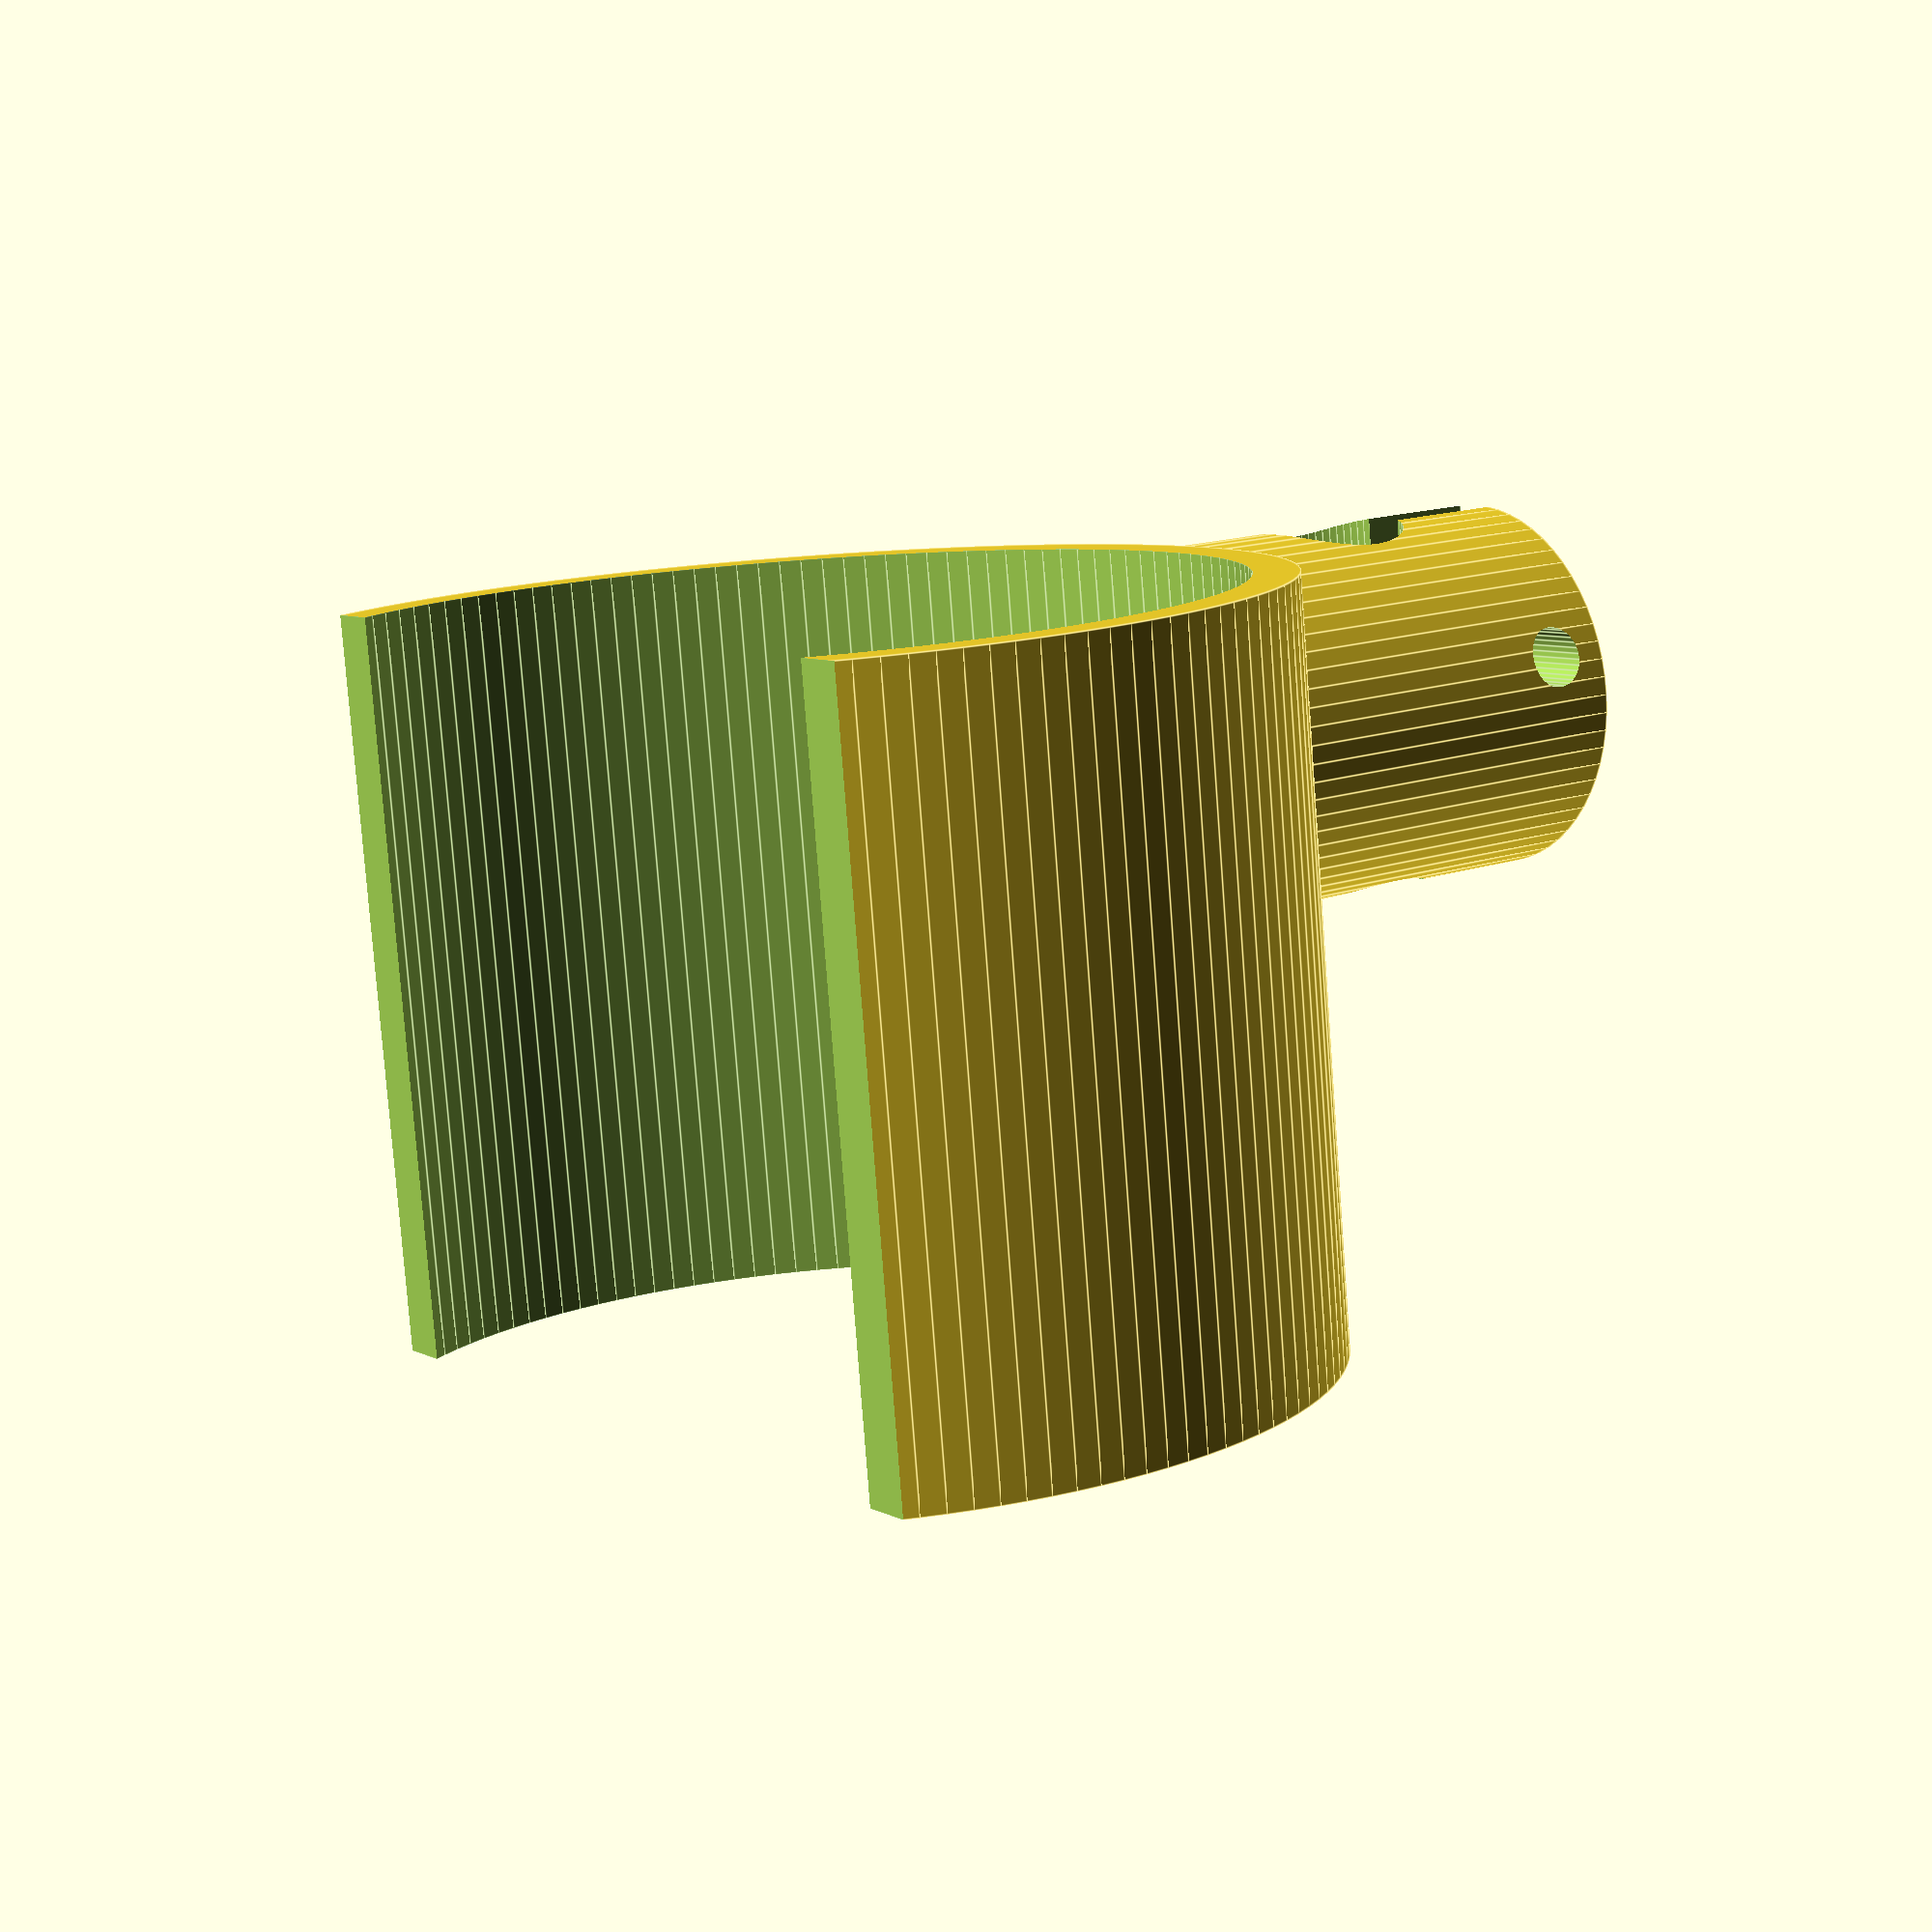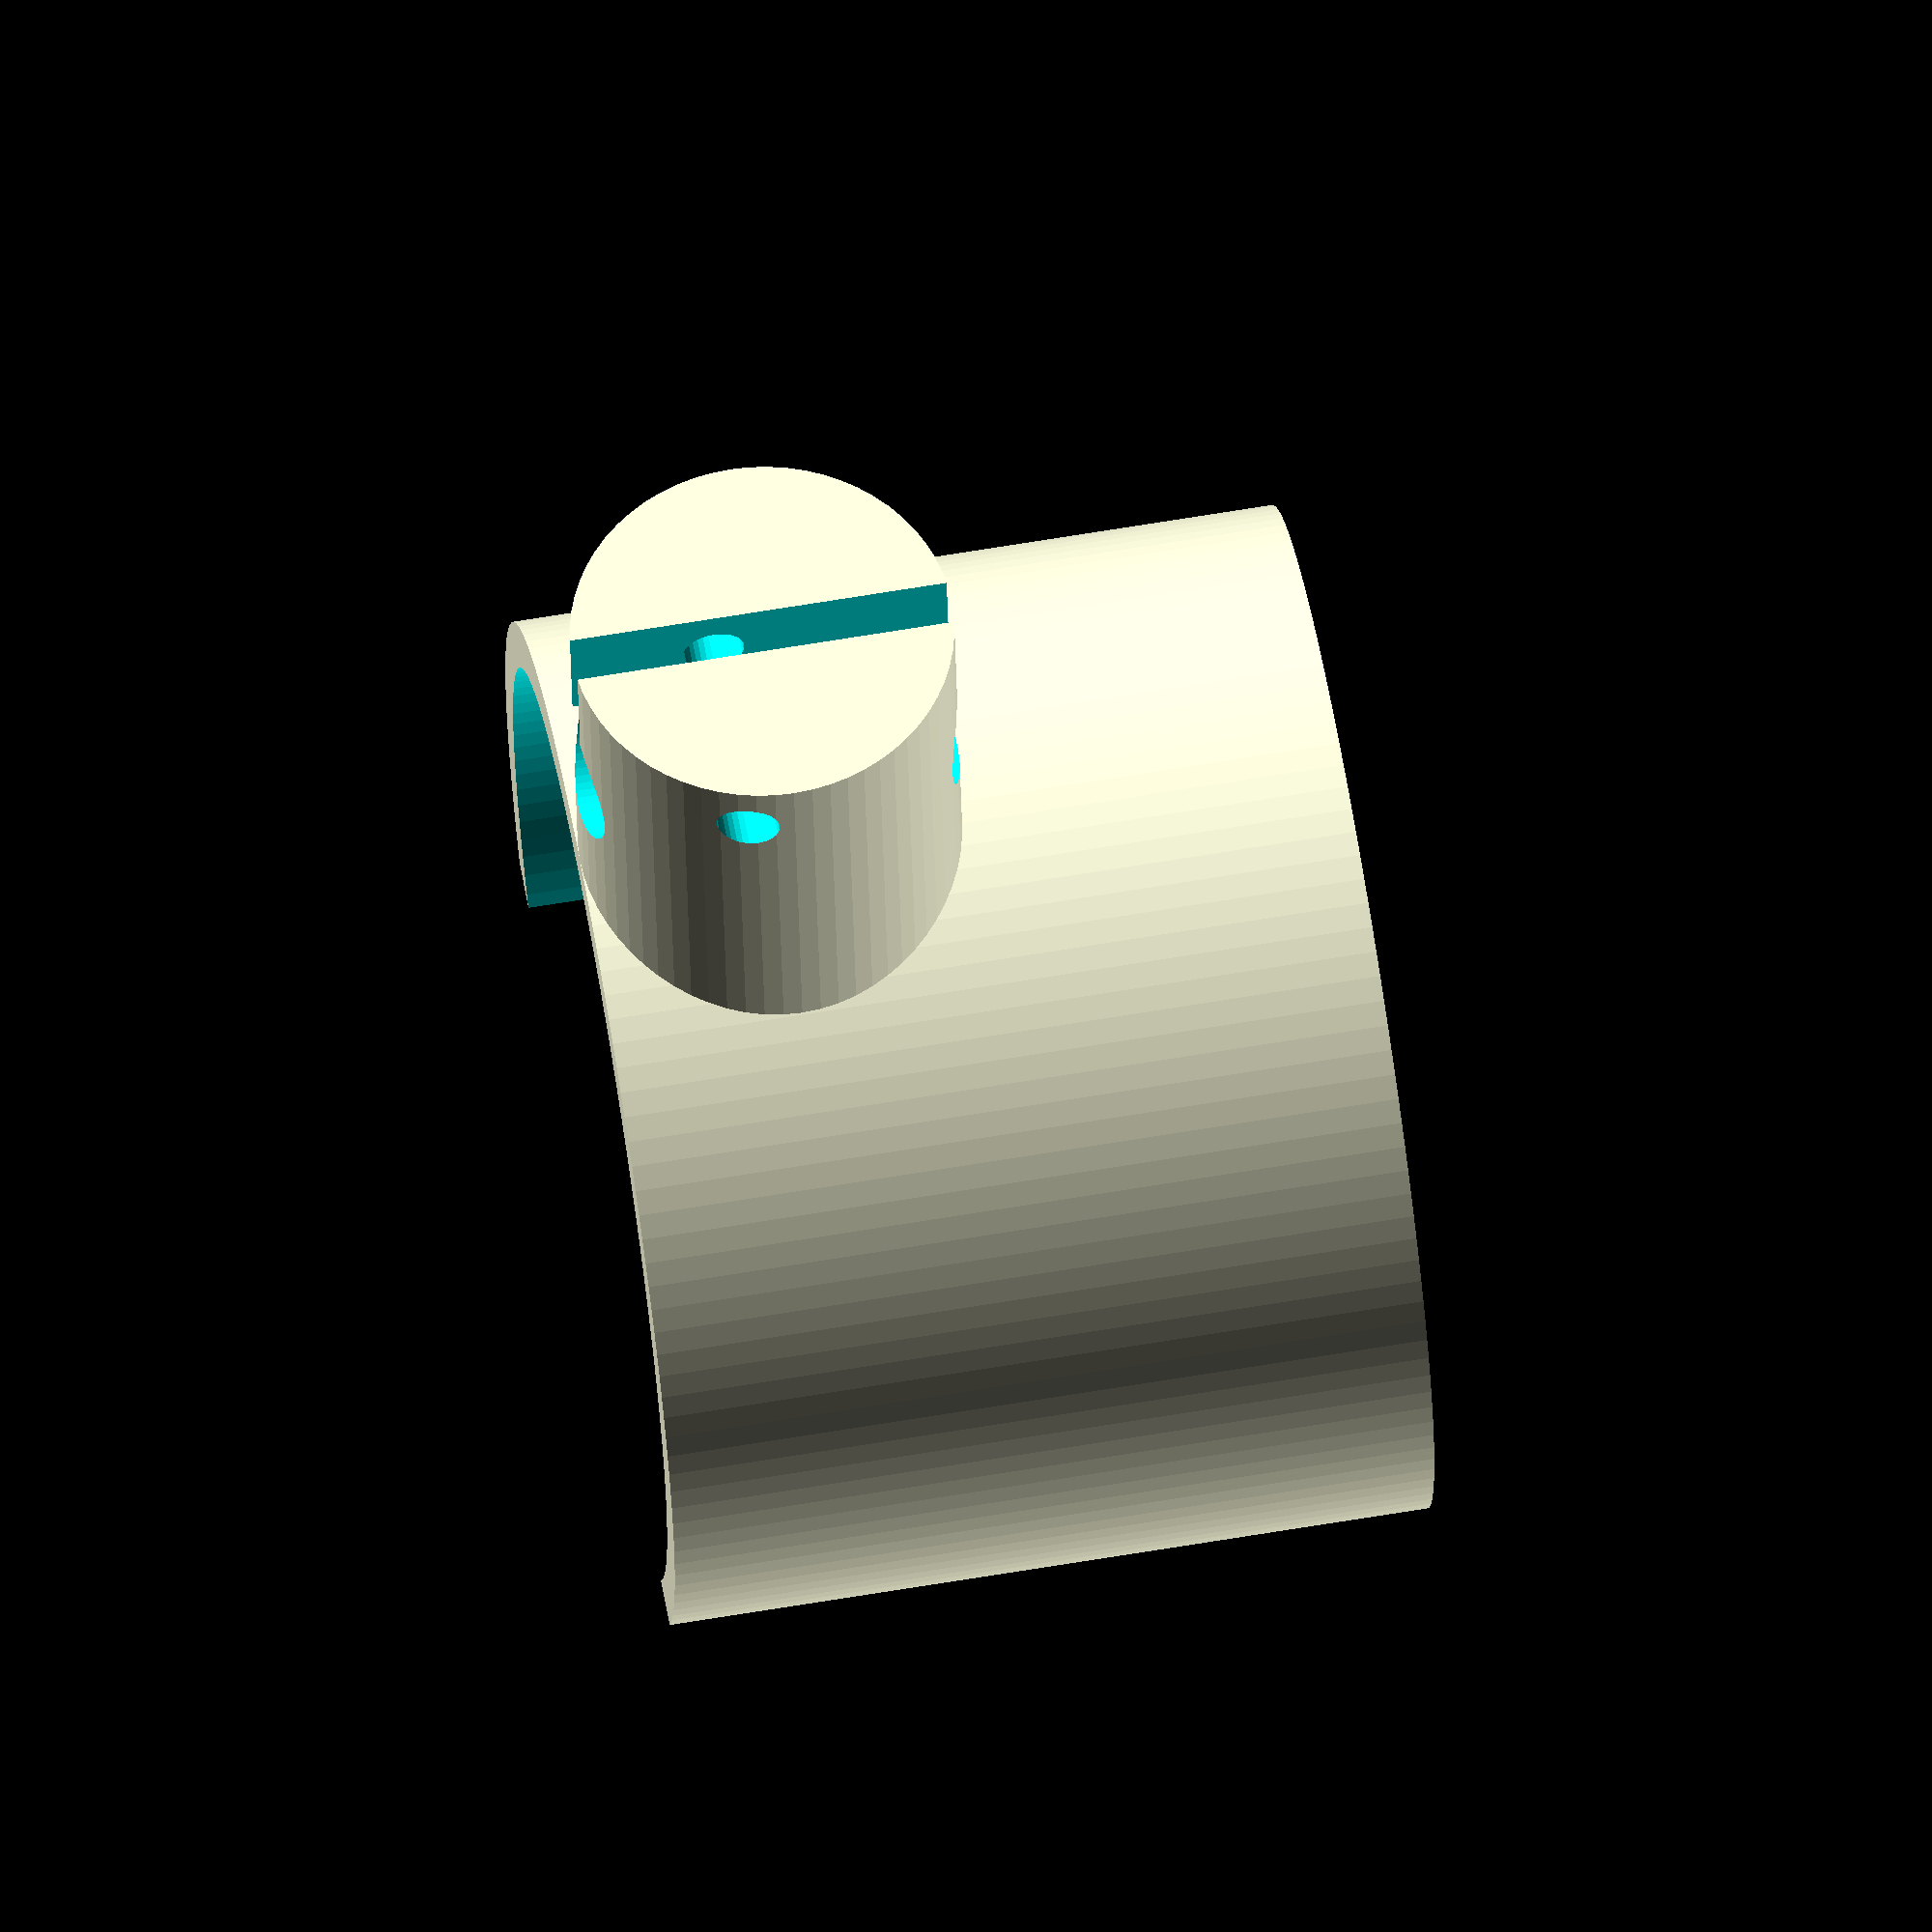
<openscad>
// Metal detector arm rest

include <MCAD/boxes.scad>;

overlap=0.05;
m4Diameter=4;
armDiameter=60;
wallThickness=3;
length=50;
shaftDiameter=10;
handleGripLength = armDiameter/2+wallThickness+4;
handleSection = 25;
handleOverlapLength=wallThickness-overlap;
handleFixingLength = 8;
handleLength = handleGripLength + handleOverlapLength + shaftDiameter + handleFixingLength;
slotWidth=3;
verlap=0.05;

module handle() {
    difference() {
        union() {
            translate([0,handleLength/2,handleSection/4])
                roundedBox([handleSection, handleLength, handleSection/2], 1, false);
            translate([0,0,handleSection/2]) rotate([-90,0,0])
                cylinder(r=handleSection/2,h=handleLength,$fn=64);
        }
        translate([0,handleFixingLength+shaftDiameter/2,-overlap]) cylinder(r=shaftDiameter/2,h=handleSection+2*overlap,$fn=64);
        translate([-50,handleFixingLength/2,handleSection/2 - 3]) 
            rotate([0,90,0]) cylinder(r=m4Diameter/2,h=100,$fn=32);
        translate([-slotWidth/2,-overlap,-overlap]) cube([slotWidth,handleFixingLength+shaftDiameter/2,handleSection+2*overlap]);
    }
}

module armRest() {
    difference() {
        union() {
            cylinder(h=length,r=armDiameter/2+wallThickness,$fn=128);
            translate([0,-handleLength,0]) handle();
        }
        translate([0,0,-overlap]) cylinder(h=length+2*overlap,d=armDiameter,$fn=128);
        translate([-armDiameter,15,-overlap]) cube([2*armDiameter,armDiameter,length+2*overlap]);
    }
}

armRest();


</openscad>
<views>
elev=259.8 azim=305.2 roll=355.7 proj=p view=edges
elev=114.5 azim=6.9 roll=279.6 proj=o view=wireframe
</views>
